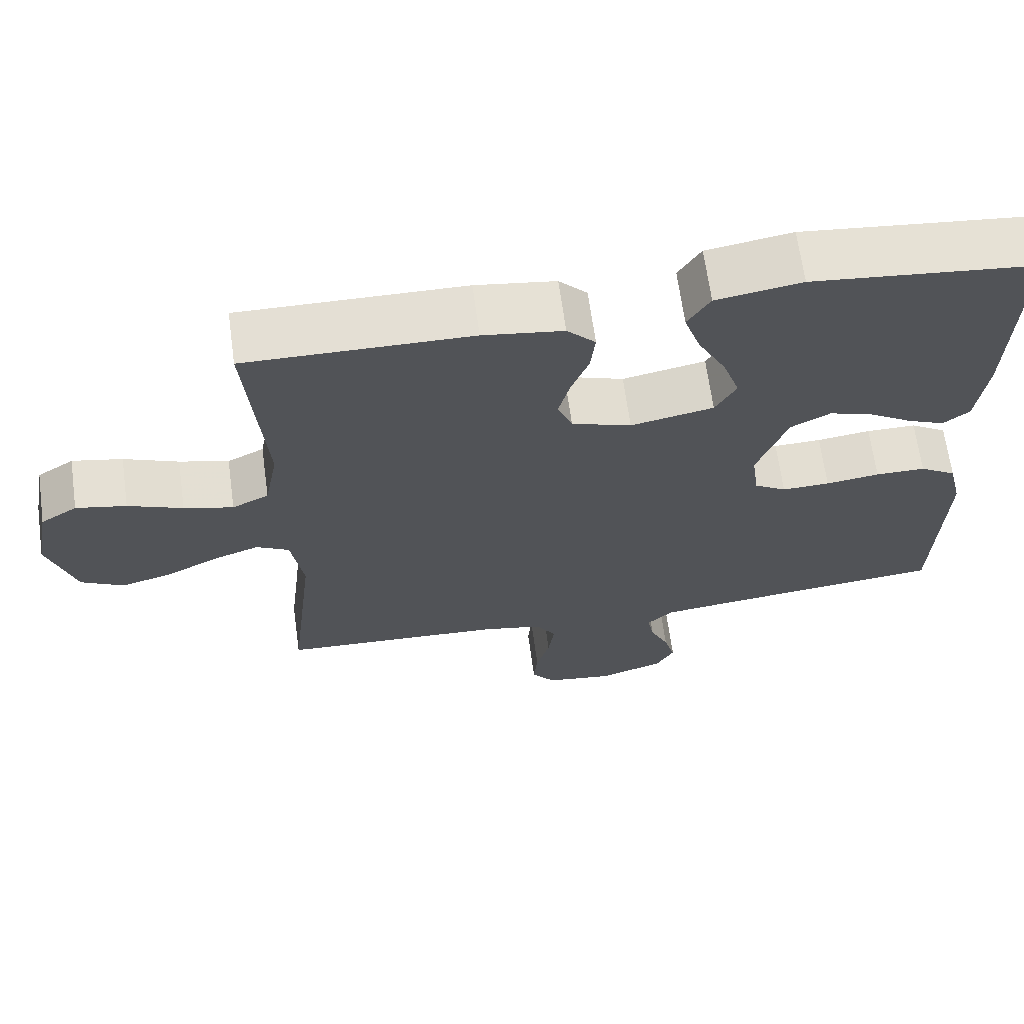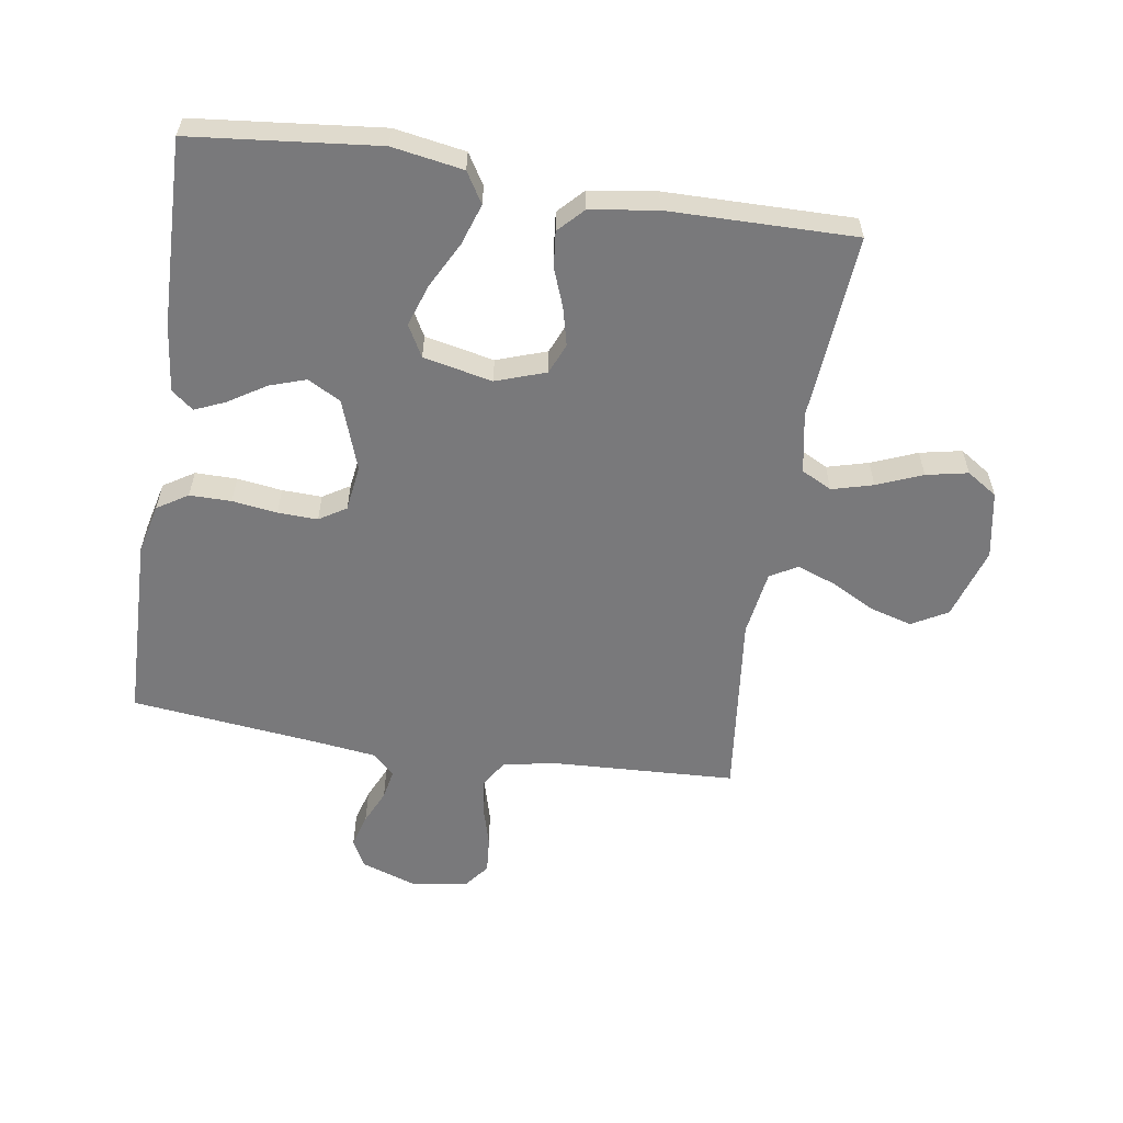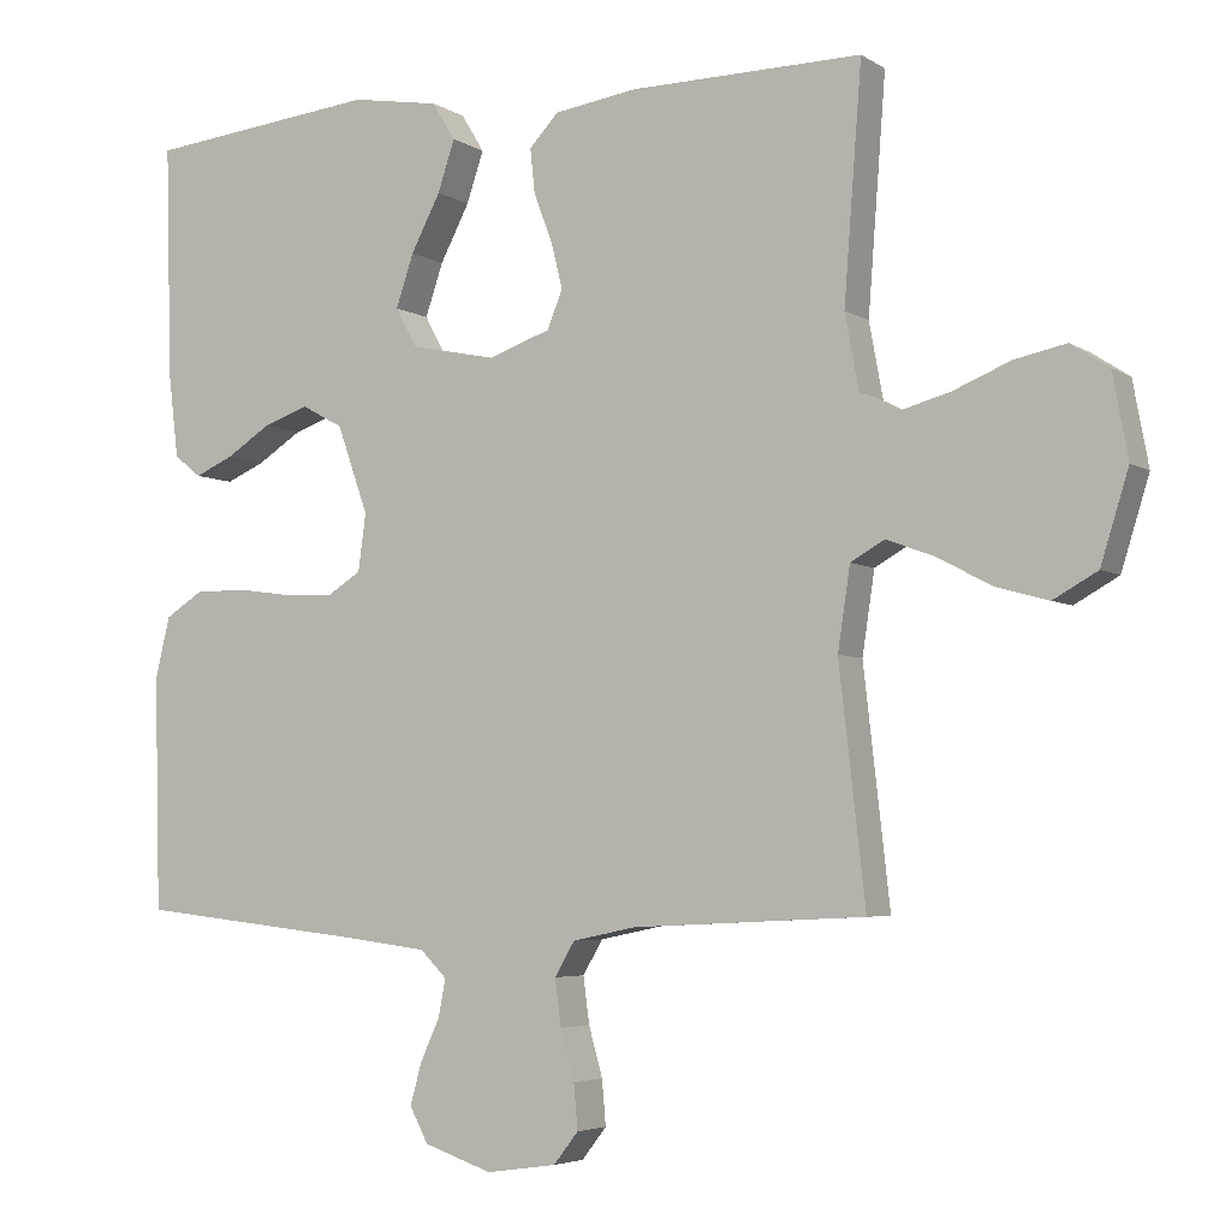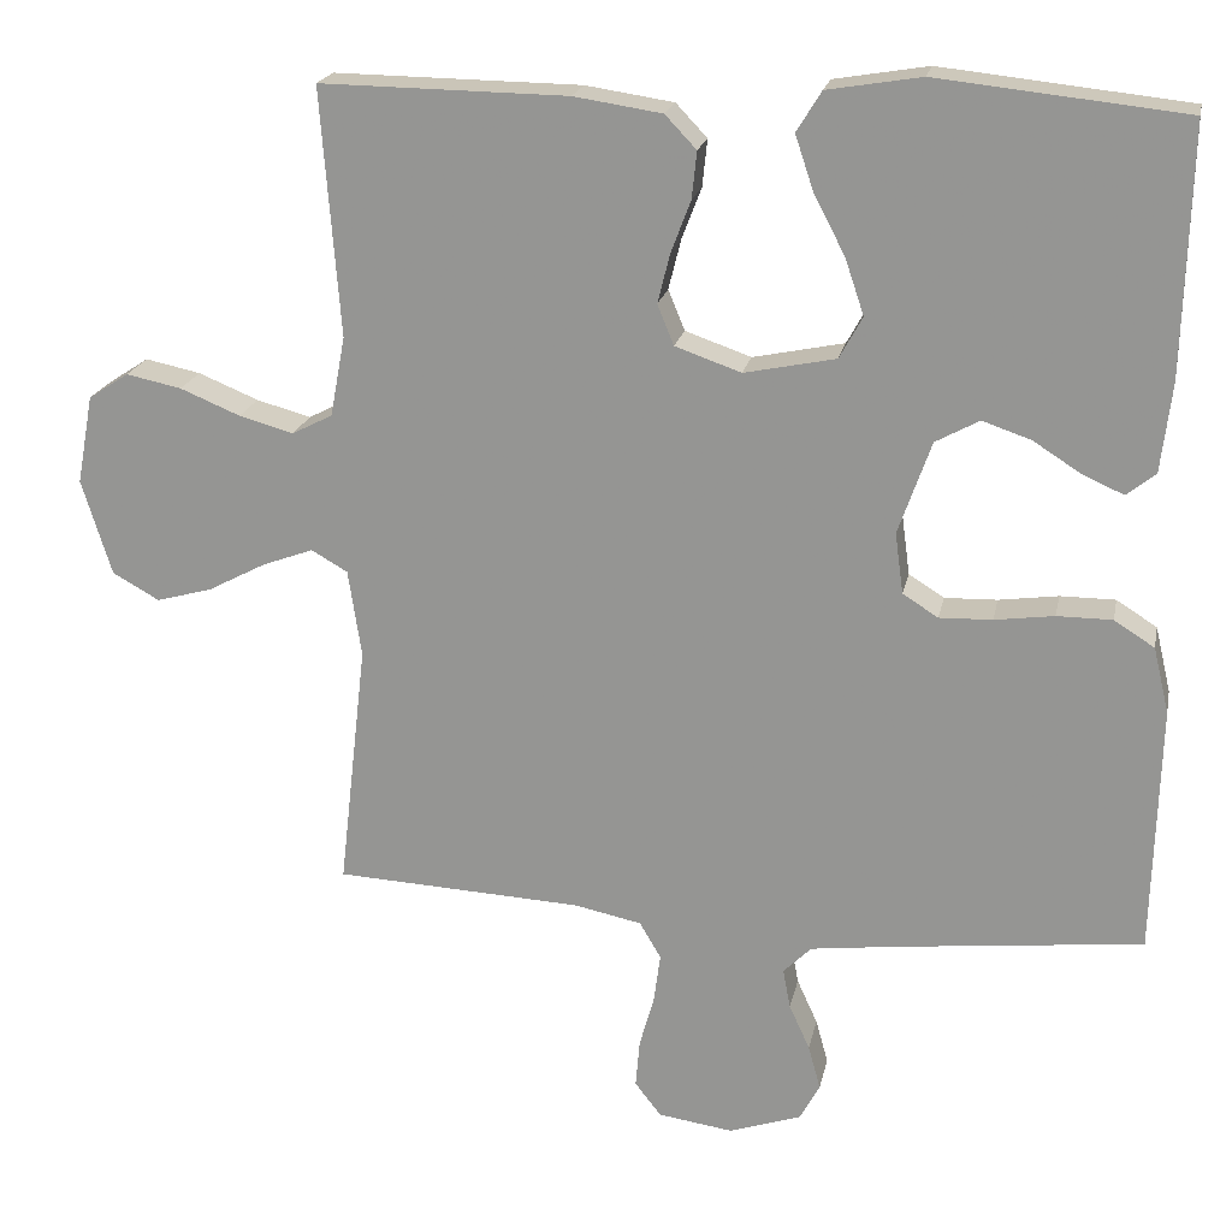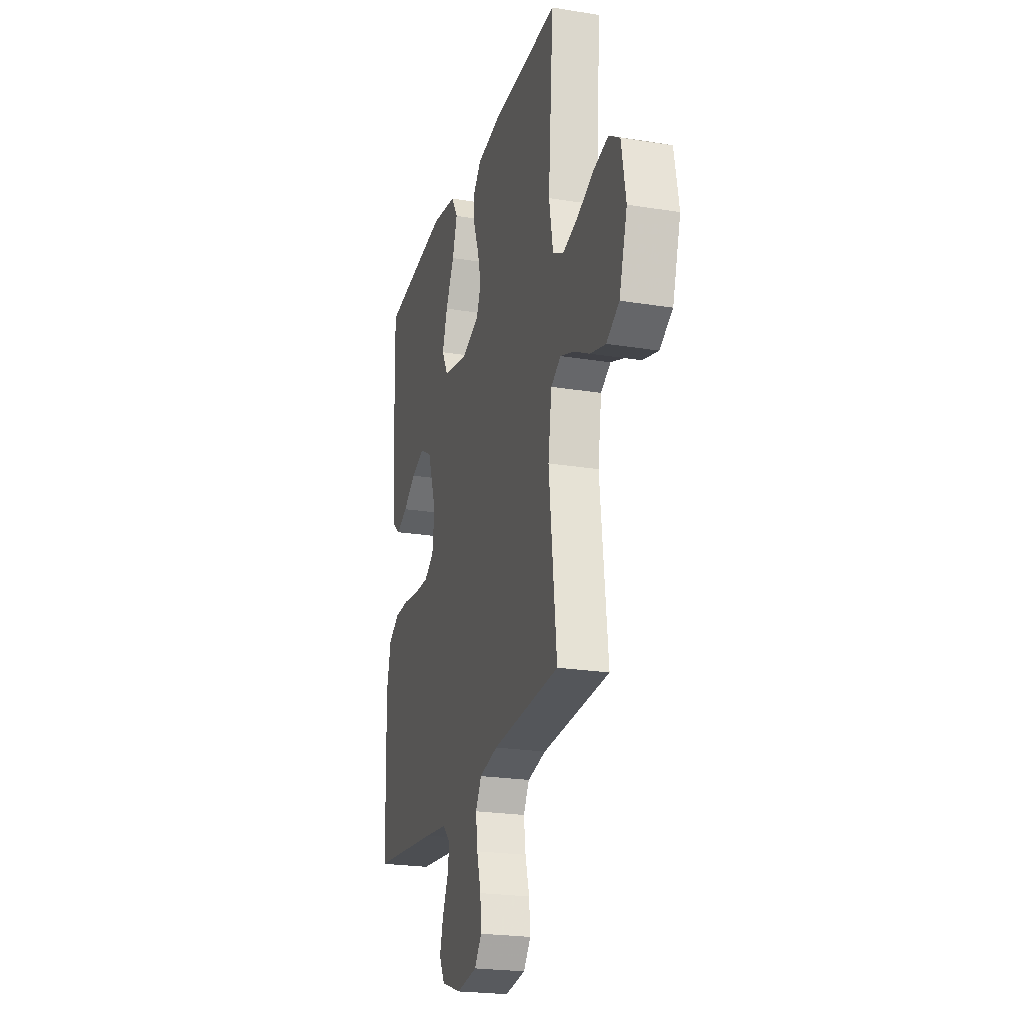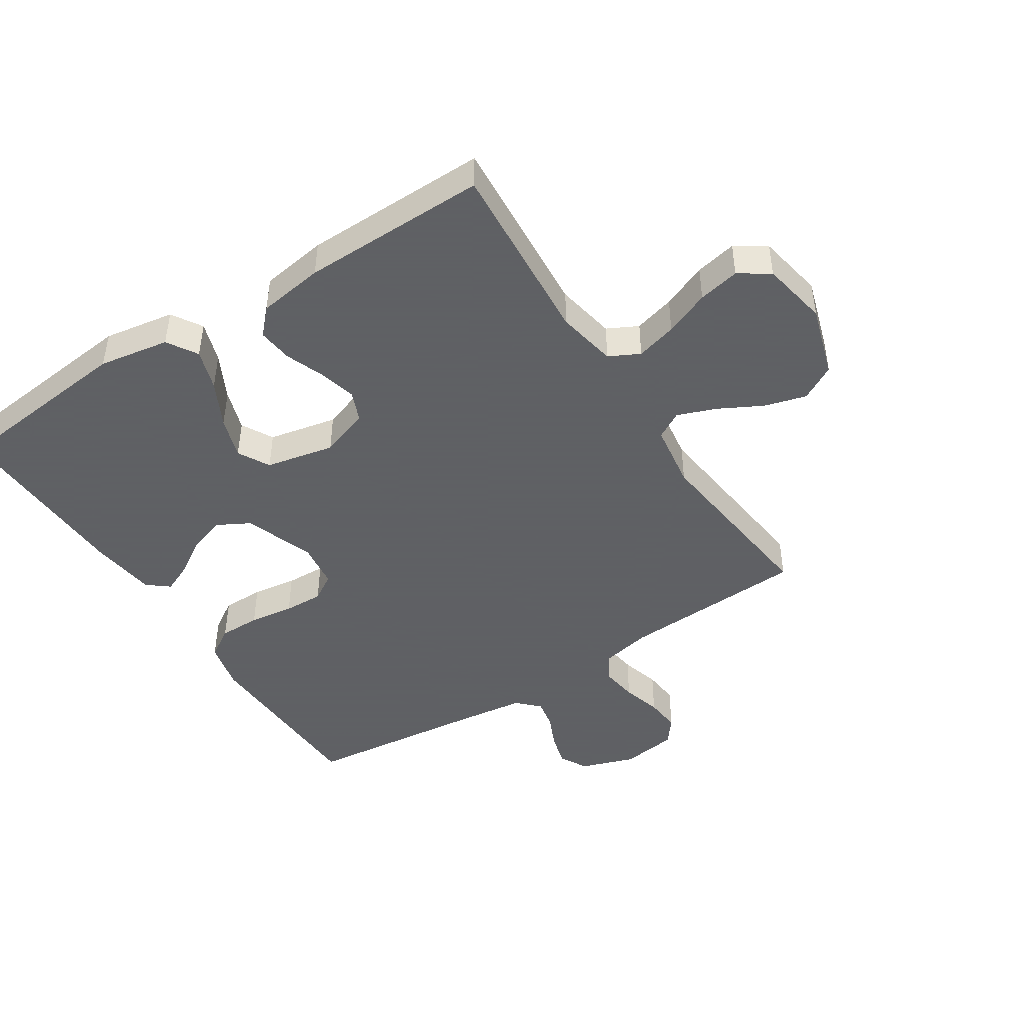
<metadata>
{"format":"obj","ext":"obj","renderer":"f3d","projection":"perspective","resolution":1024,"background":"white","views":[{"elev":66.6,"azim":172.2,"up":"+Z"},{"elev":-57.9,"azim":-9.0,"up":"+Y"},{"elev":-4.6,"azim":28.5,"up":"+Z"},{"elev":20.2,"azim":-168.6,"up":"+Z"},{"elev":-22.9,"azim":74.6,"up":"+Z"},{"elev":-45.3,"azim":32.8,"up":"+Y"}]}
</metadata>
<code>
v -0.5 0.07 0.5
v -0.2 0.07 0.532
v -0.086 0.07 0.513
v -0.056 0.07 0.464
v -0.078 0.07 0.398
v -0.116 0.07 0.325
v -0.139 0.07 0.257
v -0.111 0.07 0.206
v 0 0.07 0.183
v 0.08 0.07 0.211
v 0.1 0.07 0.26
v 0.085 0.07 0.32
v 0.061 0.07 0.383
v 0.055 0.07 0.44
v 0.093 0.07 0.48
v 0.2 0.07 0.496
v 0.5 0.07 0.5
v 0.477 0.07 0.2
v 0.495 0.07 0.103
v 0.544 0.07 0.078
v 0.61 0.07 0.096
v 0.683 0.07 0.126
v 0.75 0.07 0.14
v 0.799 0.07 0.108
v 0.819 0.07 0
v 0.783 0.07 -0.116
v 0.726 0.07 -0.148
v 0.658 0.07 -0.129
v 0.588 0.07 -0.092
v 0.526 0.07 -0.069
v 0.482 0.07 -0.094
v 0.466 0.07 -0.2
v 0.5 0.07 -0.5
v 0.2 0.07 -0.515
v 0.118 0.07 -0.532
v 0.092 0.07 -0.576
v 0.1 0.07 -0.636
v 0.118 0.07 -0.7
v 0.123 0.07 -0.758
v 0.091 0.07 -0.799
v 0 0.07 -0.812
v -0.088 0.07 -0.782
v -0.112 0.07 -0.737
v -0.097 0.07 -0.683
v -0.072 0.07 -0.628
v -0.063 0.07 -0.58
v -0.097 0.07 -0.546
v -0.2 0.07 -0.533
v -0.5 0.07 -0.5
v -0.508 0.07 -0.2
v -0.489 0.07 -0.12
v -0.44 0.07 -0.089
v -0.373 0.07 -0.089
v -0.301 0.07 -0.099
v -0.237 0.07 -0.101
v -0.194 0.07 -0.074
v -0.184 0.07 0
v -0.224 0.07 0.113
v -0.277 0.07 0.142
v -0.336 0.07 0.122
v -0.394 0.07 0.085
v -0.444 0.07 0.063
v -0.479 0.07 0.091
v -0.492 0.07 0.2
v -0.5 0 0.5
v -0.2 0 0.532
v -0.086 0 0.513
v -0.056 0 0.464
v -0.078 0 0.398
v -0.116 0 0.325
v -0.139 0 0.257
v -0.111 0 0.206
v 0 0 0.183
v 0.08 0 0.211
v 0.1 0 0.26
v 0.085 0 0.32
v 0.061 0 0.383
v 0.055 0 0.44
v 0.093 0 0.48
v 0.2 0 0.496
v 0.5 0 0.5
v 0.477 0 0.2
v 0.495 0 0.103
v 0.544 0 0.078
v 0.61 0 0.096
v 0.683 0 0.126
v 0.75 0 0.14
v 0.799 0 0.108
v 0.819 0 0
v 0.783 0 -0.116
v 0.726 0 -0.148
v 0.658 0 -0.129
v 0.588 0 -0.092
v 0.526 0 -0.069
v 0.482 0 -0.094
v 0.466 0 -0.2
v 0.5 0 -0.5
v 0.2 0 -0.515
v 0.118 0 -0.532
v 0.092 0 -0.576
v 0.1 0 -0.636
v 0.118 0 -0.7
v 0.123 0 -0.758
v 0.091 0 -0.799
v 0 0 -0.812
v -0.088 0 -0.782
v -0.112 0 -0.737
v -0.097 0 -0.683
v -0.072 0 -0.628
v -0.063 0 -0.58
v -0.097 0 -0.546
v -0.2 0 -0.533
v -0.5 0 -0.5
v -0.508 0 -0.2
v -0.489 0 -0.12
v -0.44 0 -0.089
v -0.373 0 -0.089
v -0.301 0 -0.099
v -0.237 0 -0.101
v -0.194 0 -0.074
v -0.184 0 0
v -0.224 0 0.113
v -0.277 0 0.142
v -0.336 0 0.122
v -0.394 0 0.085
v -0.444 0 0.063
v -0.479 0 0.091
v -0.492 0 0.2
f 60 61 62 63
f 59 60 63 64
f 51 52 53 54
f 51 54 55
f 48 49 50 51
f 47 48 51 55
f 46 47 55 56
f 42 43 44 45
f 42 45 46
f 41 42 46
f 37 38 39 40
f 36 37 40 41
f 32 33 34
f 31 32 34 35
f 26 27 28 29
f 26 29 30
f 25 26 30
f 24 25 30
f 21 22 23 24
f 20 21 24 30
f 19 20 30 31
f 15 16 17 18
f 12 13 14 15
f 11 12 15 18
f 10 11 18 19
f 3 4 5 6
f 3 6 7
f 2 3 7
f 59 64 1 2
f 58 59 2 7
f 57 58 7 8
f 56 57 8 9
f 36 41 46 56
f 35 36 56 9
f 19 31 35
f 9 10 19 35
f 127 126 125 124
f 128 127 124 123
f 118 117 116 115
f 119 118 115
f 115 114 113 112
f 119 115 112 111
f 120 119 111 110
f 109 108 107 106
f 110 109 106
f 110 106 105
f 104 103 102 101
f 105 104 101 100
f 98 97 96
f 99 98 96 95
f 93 92 91 90
f 94 93 90
f 94 90 89
f 94 89 88
f 88 87 86 85
f 94 88 85 84
f 95 94 84 83
f 82 81 80 79
f 79 78 77 76
f 82 79 76 75
f 83 82 75 74
f 70 69 68 67
f 71 70 67
f 71 67 66
f 66 65 128 123
f 71 66 123 122
f 72 71 122 121
f 73 72 121 120
f 120 110 105 100
f 73 120 100 99
f 99 95 83
f 99 83 74 73
f 1 65 66 2
f 2 66 67 3
f 3 67 68 4
f 4 68 69 5
f 5 69 70 6
f 6 70 71 7
f 7 71 72 8
f 8 72 73 9
f 9 73 74 10
f 10 74 75 11
f 11 75 76 12
f 12 76 77 13
f 13 77 78 14
f 14 78 79 15
f 15 79 80 16
f 16 80 81 17
f 17 81 82 18
f 18 82 83 19
f 19 83 84 20
f 20 84 85 21
f 21 85 86 22
f 22 86 87 23
f 23 87 88 24
f 24 88 89 25
f 25 89 90 26
f 26 90 91 27
f 27 91 92 28
f 28 92 93 29
f 29 93 94 30
f 30 94 95 31
f 31 95 96 32
f 32 96 97 33
f 33 97 98 34
f 34 98 99 35
f 35 99 100 36
f 36 100 101 37
f 37 101 102 38
f 38 102 103 39
f 39 103 104 40
f 40 104 105 41
f 41 105 106 42
f 42 106 107 43
f 43 107 108 44
f 44 108 109 45
f 45 109 110 46
f 46 110 111 47
f 47 111 112 48
f 48 112 113 49
f 49 113 114 50
f 50 114 115 51
f 51 115 116 52
f 52 116 117 53
f 53 117 118 54
f 54 118 119 55
f 55 119 120 56
f 56 120 121 57
f 57 121 122 58
f 58 122 123 59
f 59 123 124 60
f 60 124 125 61
f 61 125 126 62
f 62 126 127 63
f 63 127 128 64
f 64 128 65 1

</code>
